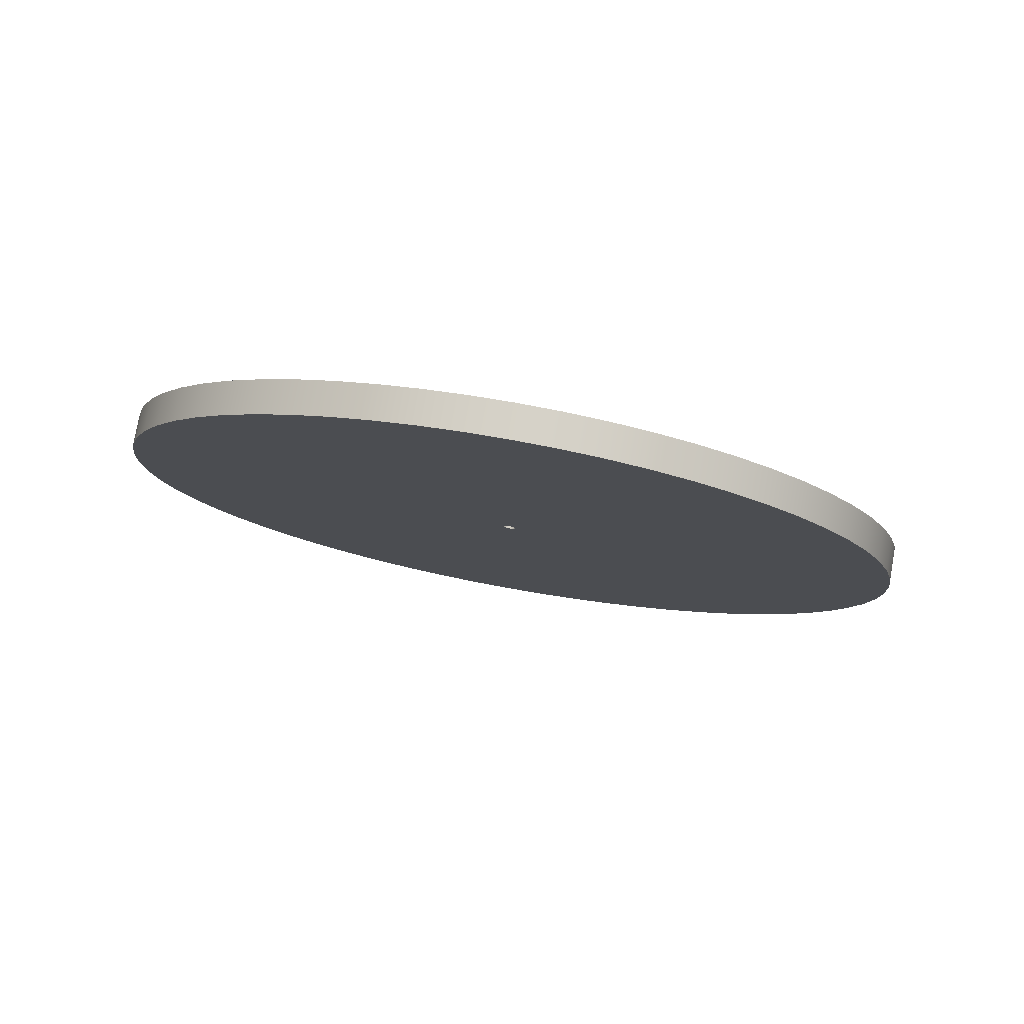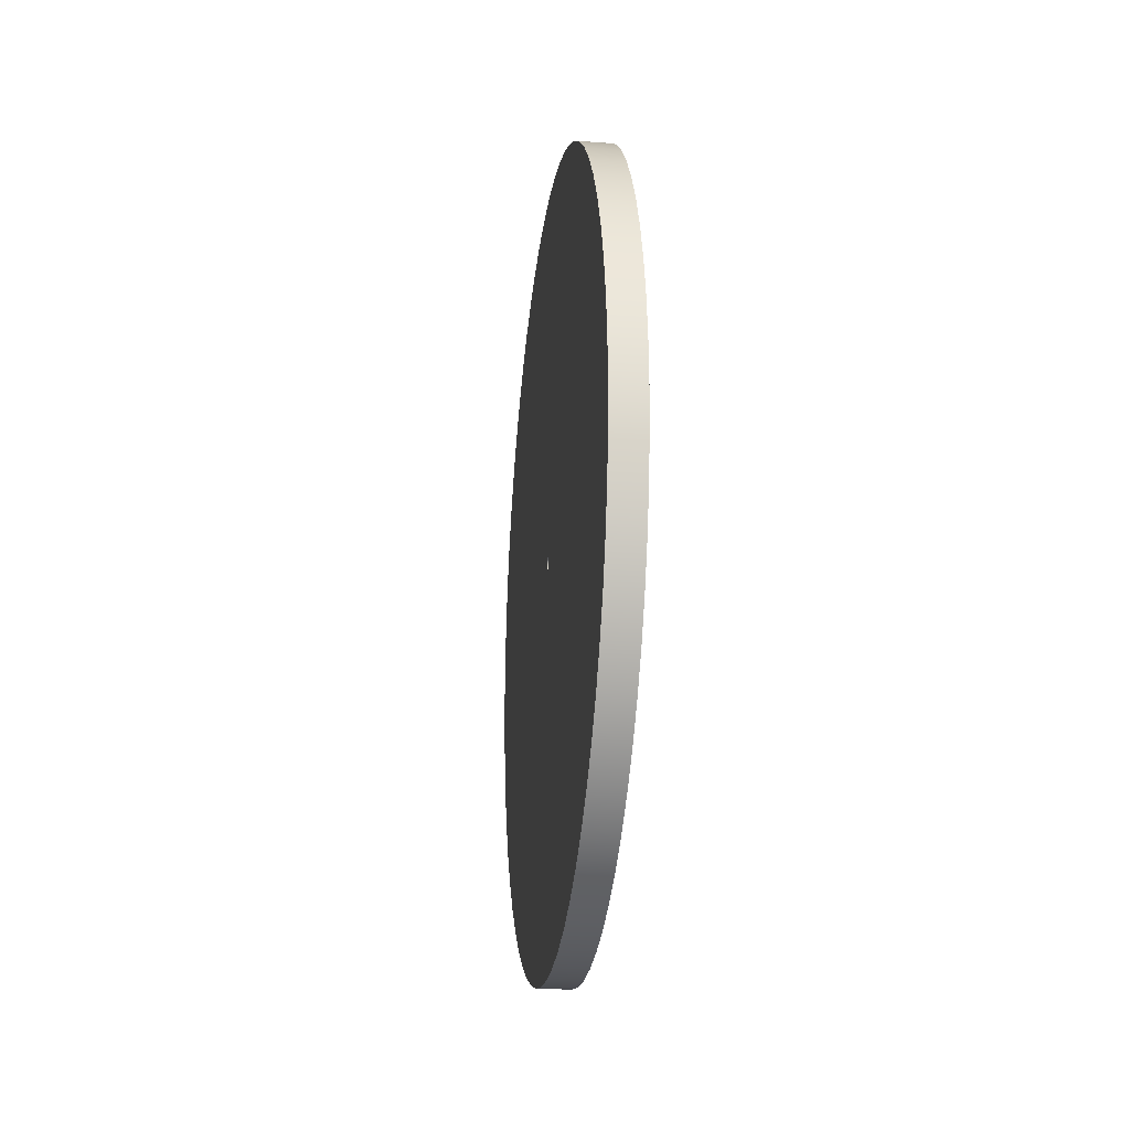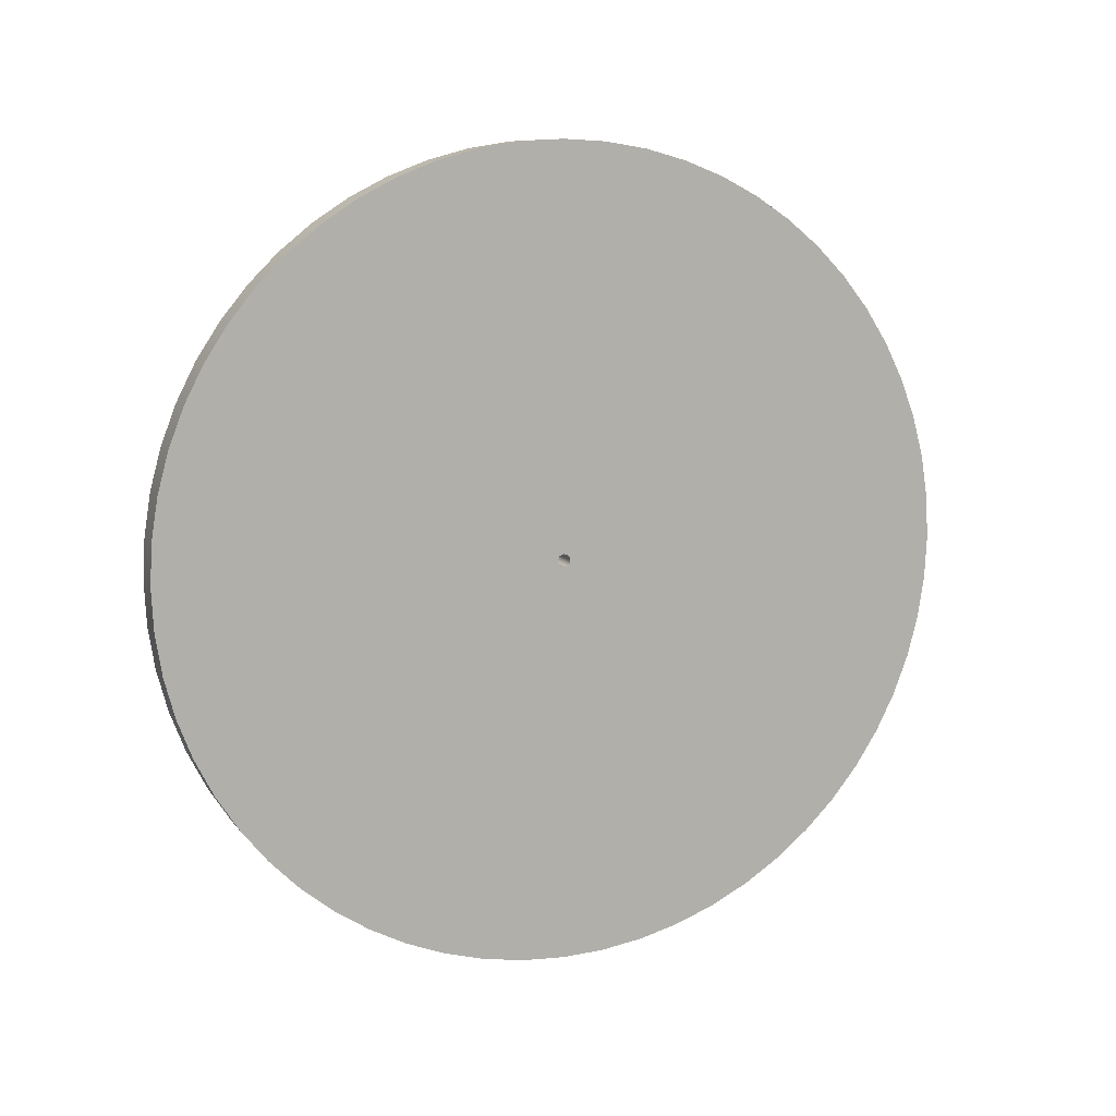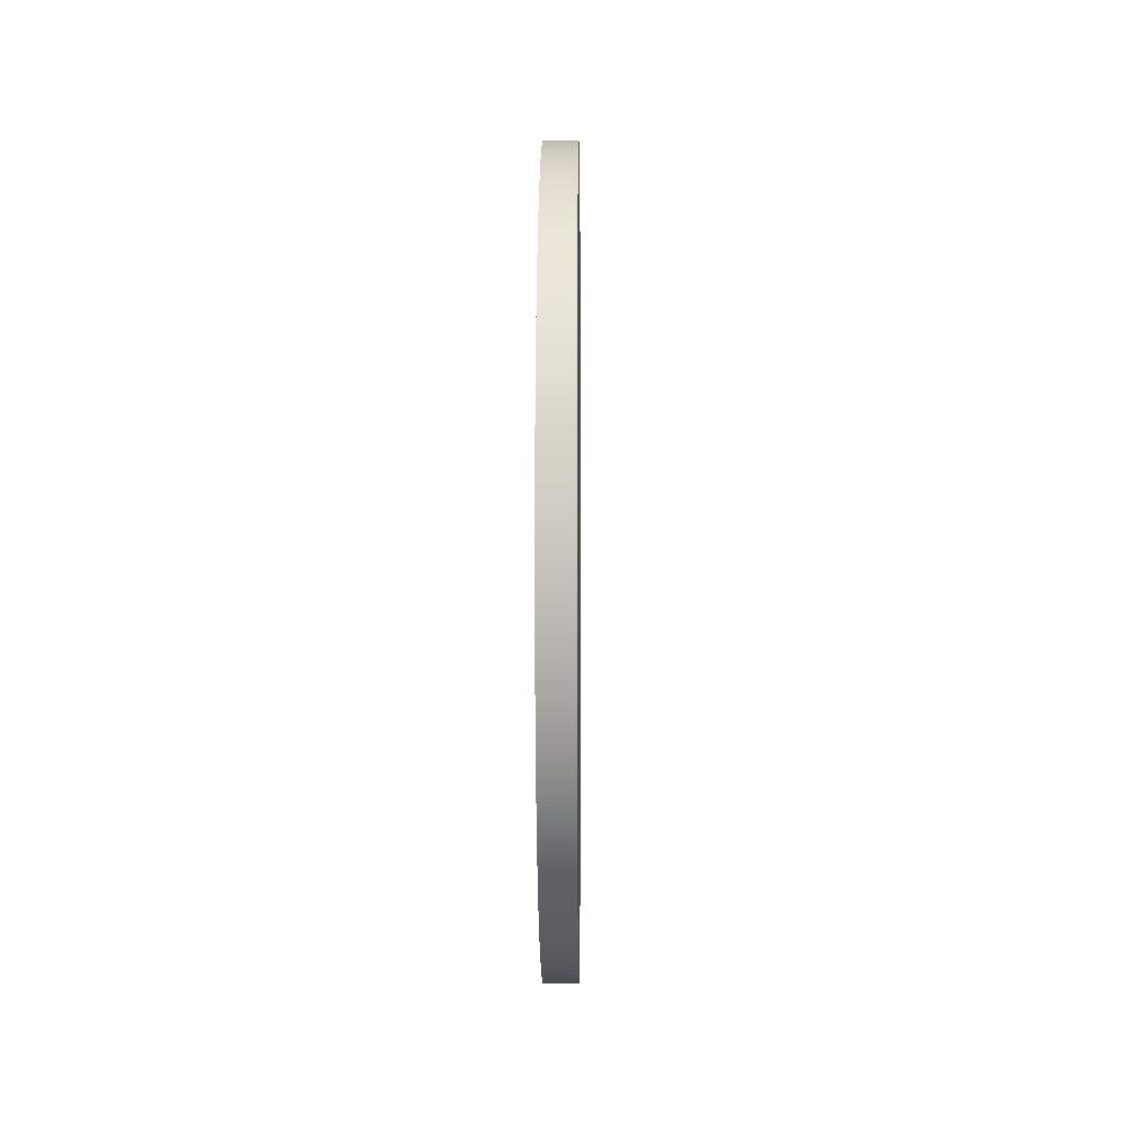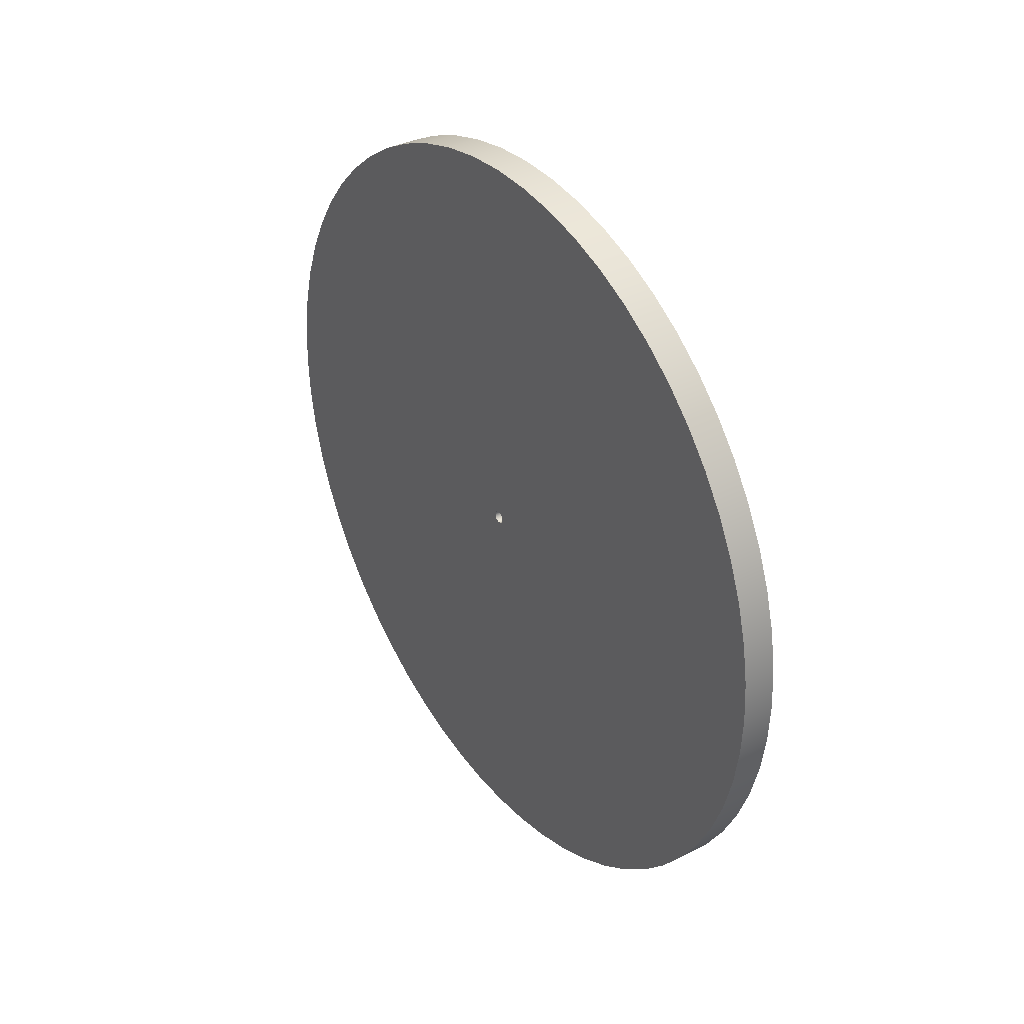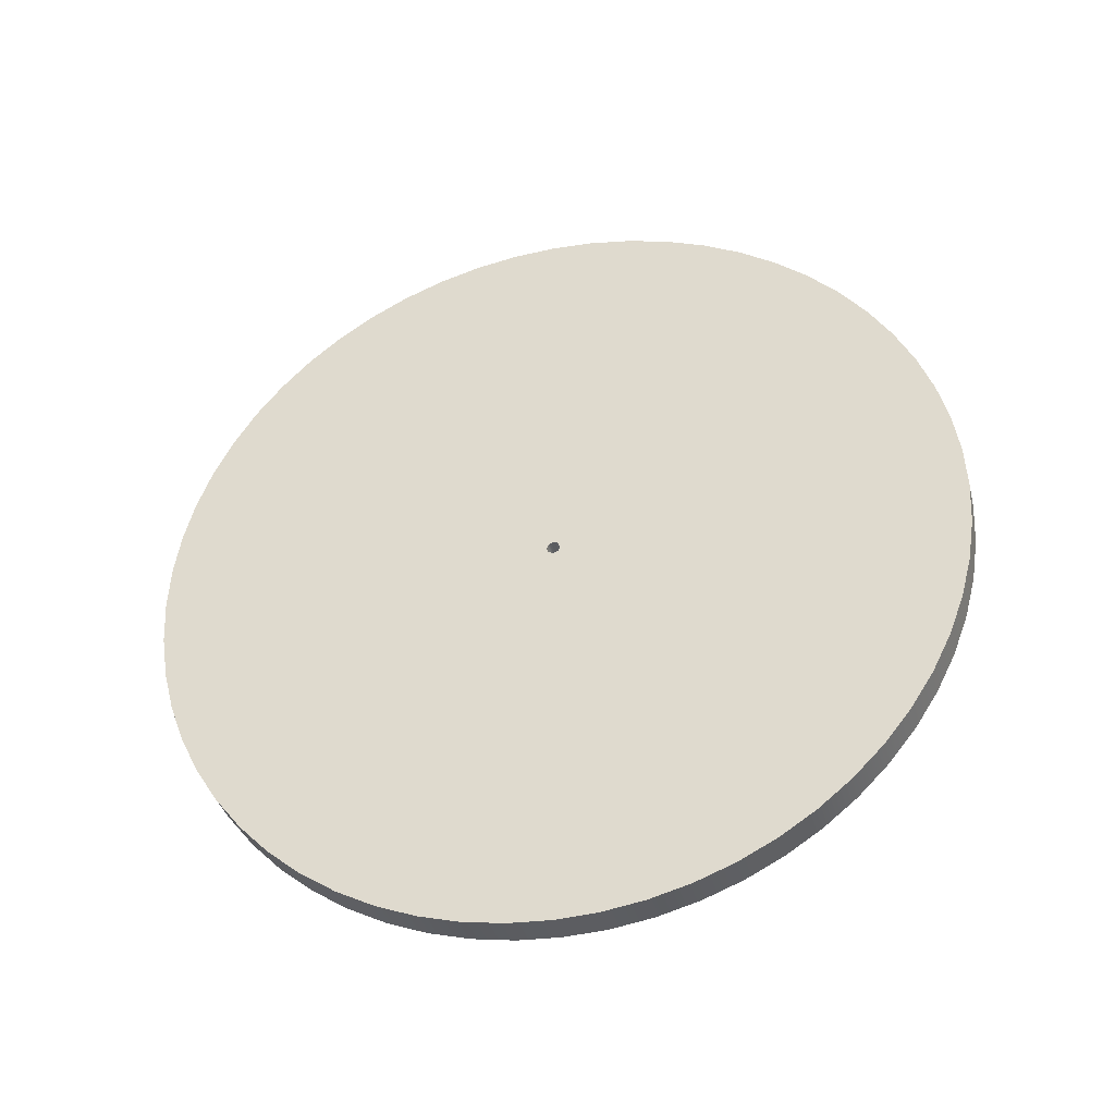
<metadata>
{"format":"obj","ext":"obj","renderer":"f3d","projection":"perspective","resolution":1024,"background":"white","views":[{"elev":78.6,"azim":-79.8,"up":"+Y"},{"elev":-21.6,"azim":-7.3,"up":"+Y"},{"elev":9.8,"azim":68.9,"up":"+Z"},{"elev":-0.6,"azim":0.7,"up":"+Y"},{"elev":34.8,"azim":-34.8,"up":"+Z"},{"elev":-36.5,"azim":-75.8,"up":"+Y"}]}
</metadata>
<code>
v 0.5 -1.225e-17 -29.9
v 0.5 -0.07071 -29.93
v 0.5 -0.1 -30
v 0.5 -0.07071 -30.07
v 0.5 0 -30.1
v 0.5 0.07071 -30.07
v 0.5 0.1 -30
v 0.5 0.07071 -29.93
v 0 -1.225e-17 -29.9
v 0 0.07071 -29.93
v 0 0.1 -30
v 0 0.07071 -30.07
v 0 0 -30.1
v 0 -0.07071 -30.07
v 0 -0.1 -30
v 0 -0.07071 -29.93
v 0.5 -1.225e-17 -29.9
v 0 -1.225e-17 -29.9
v 0.5 -7.348e-16 -24
v 0.5 0.6272 -24.03
v 0.5 1.247 -24.13
v 0.5 1.854 -24.29
v 0.5 2.44 -24.52
v 0.5 3 -24.8
v 0.5 3.527 -25.15
v 0.5 4.015 -25.54
v 0.5 4.459 -25.99
v 0.5 4.854 -26.47
v 0.5 5.196 -27
v 0.5 5.481 -27.56
v 0.5 5.706 -28.15
v 0.5 5.869 -28.75
v 0.5 5.967 -29.37
v 0.5 6 -30
v 0.5 5.967 -30.63
v 0.5 5.869 -31.25
v 0.5 5.706 -31.85
v 0.5 5.481 -32.44
v 0.5 5.196 -33
v 0.5 4.854 -33.53
v 0.5 4.459 -34.01
v 0.5 4.015 -34.46
v 0.5 3.527 -34.85
v 0.5 3 -35.2
v 0.5 2.44 -35.48
v 0.5 1.854 -35.71
v 0.5 1.247 -35.87
v 0.5 0.6272 -35.97
v 0.5 0 -36
v 0.5 -0.6272 -35.97
v 0.5 -1.247 -35.87
v 0.5 -1.854 -35.71
v 0.5 -2.44 -35.48
v 0.5 -3 -35.2
v 0.5 -3.527 -34.85
v 0.5 -4.015 -34.46
v 0.5 -4.459 -34.01
v 0.5 -4.854 -33.53
v 0.5 -5.196 -33
v 0.5 -5.481 -32.44
v 0.5 -5.706 -31.85
v 0.5 -5.869 -31.25
v 0.5 -5.967 -30.63
v 0.5 -6 -30
v 0.5 -5.967 -29.37
v 0.5 -5.869 -28.75
v 0.5 -5.706 -28.15
v 0.5 -5.481 -27.56
v 0.5 -5.196 -27
v 0.5 -4.854 -26.47
v 0.5 -4.459 -25.99
v 0.5 -4.015 -25.54
v 0.5 -3.527 -25.15
v 0.5 -3 -24.8
v 0.5 -2.44 -24.52
v 0.5 -1.854 -24.29
v 0.5 -1.247 -24.13
v 0.5 -0.6272 -24.03
v 0 -7.348e-16 -24
v 0 -0.6272 -24.03
v 0 -1.247 -24.13
v 0 -1.854 -24.29
v 0 -2.44 -24.52
v 0 -3 -24.8
v 0 -3.527 -25.15
v 0 -4.015 -25.54
v 0 -4.459 -25.99
v 0 -4.854 -26.47
v 0 -5.196 -27
v 0 -5.481 -27.56
v 0 -5.706 -28.15
v 0 -5.869 -28.75
v 0 -5.967 -29.37
v 0 -6 -30
v 0 -5.967 -30.63
v 0 -5.869 -31.25
v 0 -5.706 -31.85
v 0 -5.481 -32.44
v 0 -5.196 -33
v 0 -4.854 -33.53
v 0 -4.459 -34.01
v 0 -4.015 -34.46
v 0 -3.527 -34.85
v 0 -3 -35.2
v 0 -2.44 -35.48
v 0 -1.854 -35.71
v 0 -1.247 -35.87
v 0 -0.6272 -35.97
v 0 0 -36
v 0 0.6272 -35.97
v 0 1.247 -35.87
v 0 1.854 -35.71
v 0 2.44 -35.48
v 0 3 -35.2
v 0 3.527 -34.85
v 0 4.015 -34.46
v 0 4.459 -34.01
v 0 4.854 -33.53
v 0 5.196 -33
v 0 5.481 -32.44
v 0 5.706 -31.85
v 0 5.869 -31.25
v 0 5.967 -30.63
v 0 6 -30
v 0 5.967 -29.37
v 0 5.869 -28.75
v 0 5.706 -28.15
v 0 5.481 -27.56
v 0 5.196 -27
v 0 4.854 -26.47
v 0 4.459 -25.99
v 0 4.015 -25.54
v 0 3.527 -25.15
v 0 3 -24.8
v 0 2.44 -24.52
v 0 1.854 -24.29
v 0 1.247 -24.13
v 0 0.6272 -24.03
v 0 -7.348e-16 -24
v 0.5 -7.348e-16 -24
v 0.5 -1.225e-17 -29.9
v 0.5 0.07071 -29.93
v 0.5 0.1 -30
v 0.5 0.07071 -30.07
v 0.5 0 -30.1
v 0.5 -0.07071 -30.07
v 0.5 -0.1 -30
v 0.5 -0.07071 -29.93
v 0.5 -7.348e-16 -24
v 0.5 -0.6272 -24.03
v 0.5 -1.247 -24.13
v 0.5 -1.854 -24.29
v 0.5 -2.44 -24.52
v 0.5 -3 -24.8
v 0.5 -3.527 -25.15
v 0.5 -4.015 -25.54
v 0.5 -4.459 -25.99
v 0.5 -4.854 -26.47
v 0.5 -5.196 -27
v 0.5 -5.481 -27.56
v 0.5 -5.706 -28.15
v 0.5 -5.869 -28.75
v 0.5 -5.967 -29.37
v 0.5 -6 -30
v 0.5 -5.967 -30.63
v 0.5 -5.869 -31.25
v 0.5 -5.706 -31.85
v 0.5 -5.481 -32.44
v 0.5 -5.196 -33
v 0.5 -4.854 -33.53
v 0.5 -4.459 -34.01
v 0.5 -4.015 -34.46
v 0.5 -3.527 -34.85
v 0.5 -3 -35.2
v 0.5 -2.44 -35.48
v 0.5 -1.854 -35.71
v 0.5 -1.247 -35.87
v 0.5 -0.6272 -35.97
v 0.5 0 -36
v 0.5 0.6272 -35.97
v 0.5 1.247 -35.87
v 0.5 1.854 -35.71
v 0.5 2.44 -35.48
v 0.5 3 -35.2
v 0.5 3.527 -34.85
v 0.5 4.015 -34.46
v 0.5 4.459 -34.01
v 0.5 4.854 -33.53
v 0.5 5.196 -33
v 0.5 5.481 -32.44
v 0.5 5.706 -31.85
v 0.5 5.869 -31.25
v 0.5 5.967 -30.63
v 0.5 6 -30
v 0.5 5.967 -29.37
v 0.5 5.869 -28.75
v 0.5 5.706 -28.15
v 0.5 5.481 -27.56
v 0.5 5.196 -27
v 0.5 4.854 -26.47
v 0.5 4.459 -25.99
v 0.5 4.015 -25.54
v 0.5 3.527 -25.15
v 0.5 3 -24.8
v 0.5 2.44 -24.52
v 0.5 1.854 -24.29
v 0.5 1.247 -24.13
v 0.5 0.6272 -24.03
v 0 -1.225e-17 -29.9
v 0 -0.07071 -29.93
v 0 -0.1 -30
v 0 -0.07071 -30.07
v 0 0 -30.1
v 0 0.07071 -30.07
v 0 0.1 -30
v 0 0.07071 -29.93
v 0 -7.348e-16 -24
v 0 0.6272 -24.03
v 0 1.247 -24.13
v 0 1.854 -24.29
v 0 2.44 -24.52
v 0 3 -24.8
v 0 3.527 -25.15
v 0 4.015 -25.54
v 0 4.459 -25.99
v 0 4.854 -26.47
v 0 5.196 -27
v 0 5.481 -27.56
v 0 5.706 -28.15
v 0 5.869 -28.75
v 0 5.967 -29.37
v 0 6 -30
v 0 5.967 -30.63
v 0 5.869 -31.25
v 0 5.706 -31.85
v 0 5.481 -32.44
v 0 5.196 -33
v 0 4.854 -33.53
v 0 4.459 -34.01
v 0 4.015 -34.46
v 0 3.527 -34.85
v 0 3 -35.2
v 0 2.44 -35.48
v 0 1.854 -35.71
v 0 1.247 -35.87
v 0 0.6272 -35.97
v 0 0 -36
v 0 -0.6272 -35.97
v 0 -1.247 -35.87
v 0 -1.854 -35.71
v 0 -2.44 -35.48
v 0 -3 -35.2
v 0 -3.527 -34.85
v 0 -4.015 -34.46
v 0 -4.459 -34.01
v 0 -4.854 -33.53
v 0 -5.196 -33
v 0 -5.481 -32.44
v 0 -5.706 -31.85
v 0 -5.869 -31.25
v 0 -5.967 -30.63
v 0 -6 -30
v 0 -5.967 -29.37
v 0 -5.869 -28.75
v 0 -5.706 -28.15
v 0 -5.481 -27.56
v 0 -5.196 -27
v 0 -4.854 -26.47
v 0 -4.459 -25.99
v 0 -4.015 -25.54
v 0 -3.527 -25.15
v 0 -3 -24.8
v 0 -2.44 -24.52
v 0 -1.854 -24.29
v 0 -1.247 -24.13
v 0 -0.6272 -24.03
g e3a56dc2-e2f6-11ea-8734-54bf646e7e1f
f 2 16 1
f 1 16 18
f 17 9 8
f 8 9 10
f 8 10 7
f 7 10 11
f 7 11 6
f 6 11 12
f 6 12 5
f 5 12 13
f 5 13 4
f 4 13 14
f 4 14 3
f 3 14 15
f 3 15 2
f 2 15 16
g e3a5e2f6-e2f6-11ea-bffb-54bf646e7e1f
f 20 138 19
f 19 138 139
f 140 79 78
f 78 79 80
f 78 80 77
f 77 80 81
f 77 81 76
f 76 81 82
f 76 82 75
f 75 82 83
f 75 83 74
f 74 83 84
f 74 84 73
f 73 84 85
f 73 85 72
f 72 85 86
f 72 86 71
f 71 86 87
f 71 87 70
f 70 87 88
f 70 88 69
f 69 88 89
f 69 89 68
f 68 89 90
f 68 90 67
f 67 90 91
f 67 91 66
f 66 91 92
f 66 92 65
f 65 92 93
f 65 93 64
f 64 93 94
f 64 94 63
f 63 94 95
f 63 95 62
f 62 95 96
f 62 96 61
f 61 96 97
f 61 97 60
f 60 97 98
f 60 98 59
f 59 98 99
f 59 99 58
f 58 99 100
f 58 100 57
f 57 100 101
f 57 101 56
f 56 101 102
f 56 102 55
f 55 102 103
f 55 103 54
f 54 103 104
f 54 104 53
f 53 104 105
f 53 105 52
f 52 105 106
f 52 106 51
f 51 106 107
f 51 107 50
f 50 107 108
f 50 108 49
f 49 108 109
f 49 109 48
f 48 109 110
f 48 110 47
f 47 110 111
f 47 111 46
f 46 111 112
f 46 112 45
f 45 112 113
f 45 113 44
f 44 113 114
f 44 114 43
f 43 114 115
f 43 115 42
f 42 115 116
f 42 116 41
f 41 116 117
f 41 117 40
f 40 117 118
f 40 118 39
f 39 118 119
f 39 119 38
f 38 119 120
f 38 120 37
f 37 120 121
f 37 121 36
f 36 121 122
f 36 122 35
f 35 122 123
f 35 123 34
f 34 123 124
f 34 124 33
f 33 124 125
f 33 125 32
f 32 125 126
f 32 126 31
f 31 126 127
f 31 127 30
f 30 127 128
f 30 128 29
f 29 128 129
f 29 129 28
f 28 129 130
f 28 130 27
f 27 130 131
f 27 131 26
f 26 131 132
f 26 132 25
f 25 132 133
f 25 133 24
f 24 133 134
f 24 134 23
f 23 134 135
f 23 135 22
f 22 135 136
f 22 136 21
f 21 136 137
f 21 137 20
f 20 137 138
g e3a67f2c-e2f6-11ea-8b10-54bf646e7e1f
f 142 205 141
f 141 205 206
f 141 206 207
f 143 198 142
f 142 198 199
f 142 199 200
f 144 190 143
f 143 190 191
f 143 191 192
f 145 183 144
f 144 183 184
f 144 184 185
f 146 175 145
f 145 175 176
f 145 176 177
f 147 168 146
f 146 168 169
f 146 169 170
f 148 160 147
f 147 160 161
f 147 161 162
f 141 153 148
f 148 153 154
f 148 154 155
f 208 149 141
f 141 149 150
f 141 150 151
f 151 152 141
f 141 152 153
f 155 156 148
f 148 156 157
f 148 157 158
f 158 159 148
f 148 159 160
f 162 163 147
f 147 163 164
f 147 164 165
f 165 166 147
f 147 166 167
f 147 167 168
f 170 171 146
f 146 171 172
f 146 172 173
f 173 174 146
f 146 174 175
f 177 178 145
f 145 178 179
f 145 179 180
f 180 181 145
f 145 181 182
f 145 182 183
f 185 186 144
f 144 186 187
f 144 187 188
f 188 189 144
f 144 189 190
f 192 193 143
f 143 193 194
f 143 194 195
f 195 196 143
f 143 196 197
f 143 197 198
f 200 201 142
f 142 201 202
f 142 202 203
f 203 204 142
f 142 204 205
f 207 208 141
g e3a71b6e-e2f6-11ea-a3c6-54bf646e7e1f
f 210 273 209
f 209 273 274
f 209 274 275
f 211 266 210
f 210 266 267
f 210 267 268
f 212 258 211
f 211 258 259
f 211 259 260
f 213 251 212
f 212 251 252
f 212 252 253
f 214 243 213
f 213 243 244
f 213 244 245
f 215 236 214
f 214 236 237
f 214 237 238
f 216 228 215
f 215 228 229
f 215 229 230
f 209 221 216
f 216 221 222
f 216 222 223
f 276 217 209
f 209 217 218
f 209 218 219
f 219 220 209
f 209 220 221
f 223 224 216
f 216 224 225
f 216 225 226
f 226 227 216
f 216 227 228
f 230 231 215
f 215 231 232
f 215 232 233
f 233 234 215
f 215 234 235
f 215 235 236
f 238 239 214
f 214 239 240
f 214 240 241
f 241 242 214
f 214 242 243
f 245 246 213
f 213 246 247
f 213 247 248
f 248 249 213
f 213 249 250
f 213 250 251
f 253 254 212
f 212 254 255
f 212 255 256
f 256 257 212
f 212 257 258
f 260 261 211
f 211 261 262
f 211 262 263
f 263 264 211
f 211 264 265
f 211 265 266
f 268 269 210
f 210 269 270
f 210 270 271
f 271 272 210
f 210 272 273
f 275 276 209

</code>
